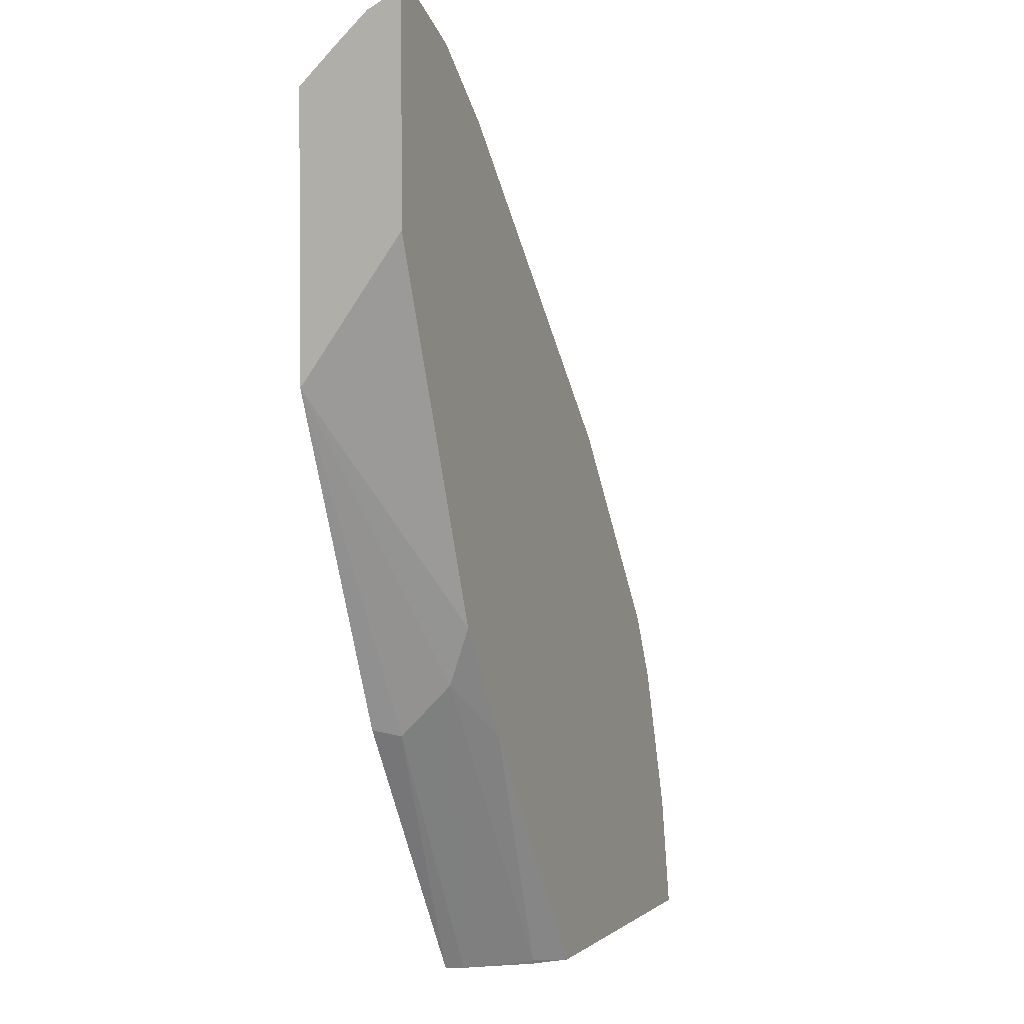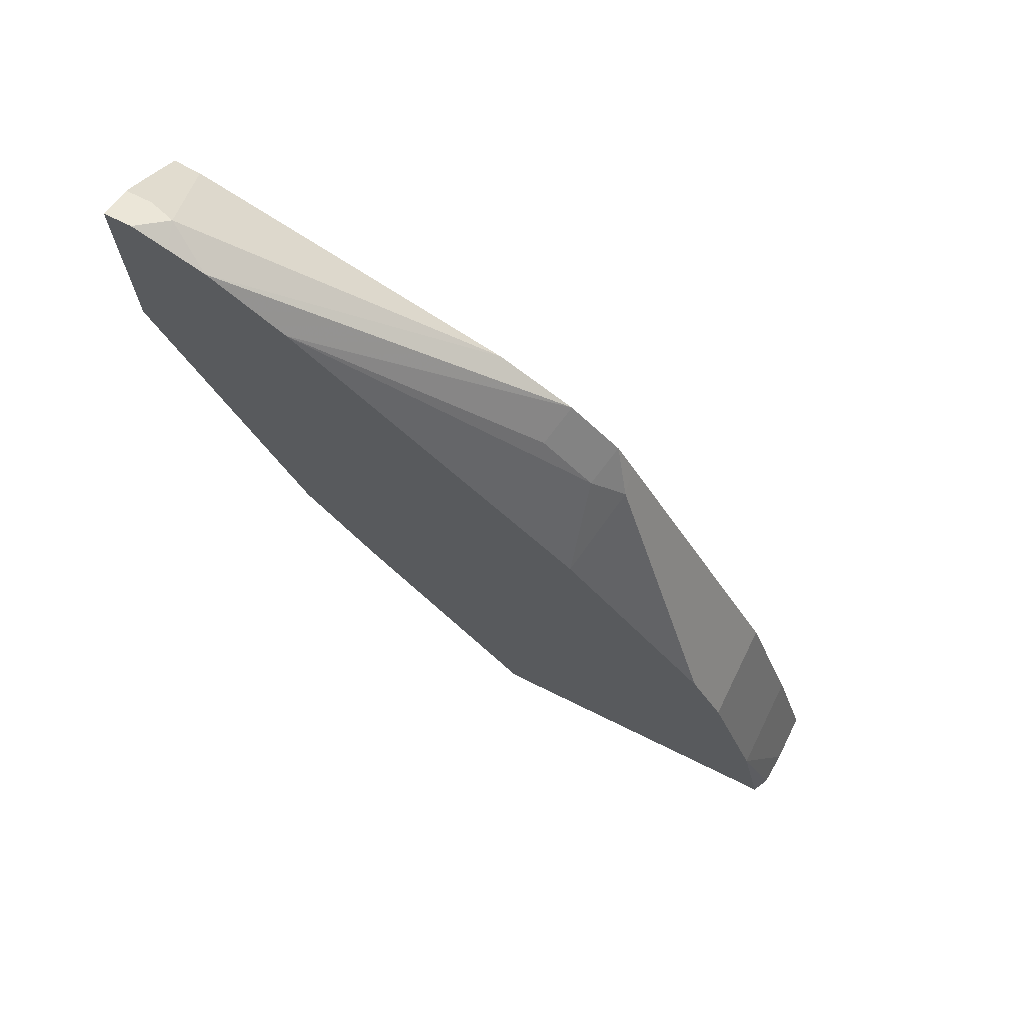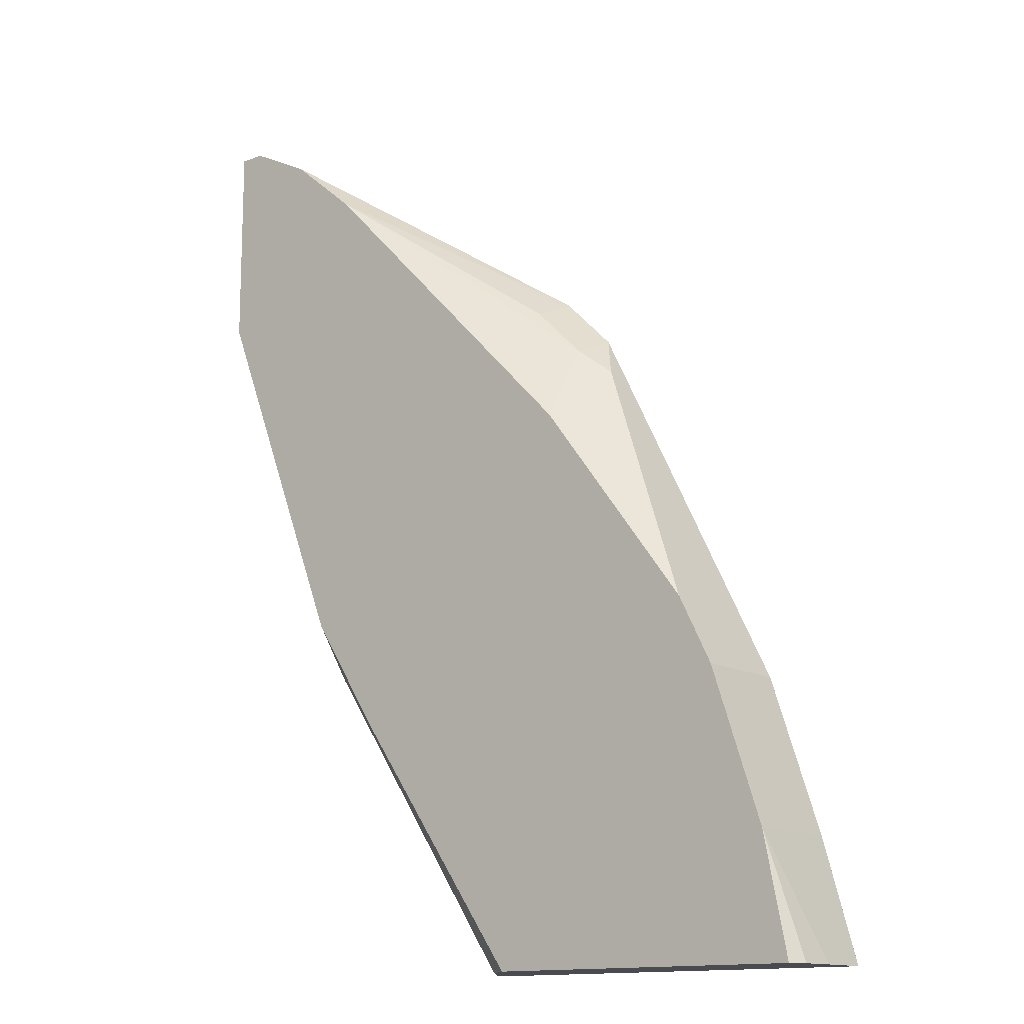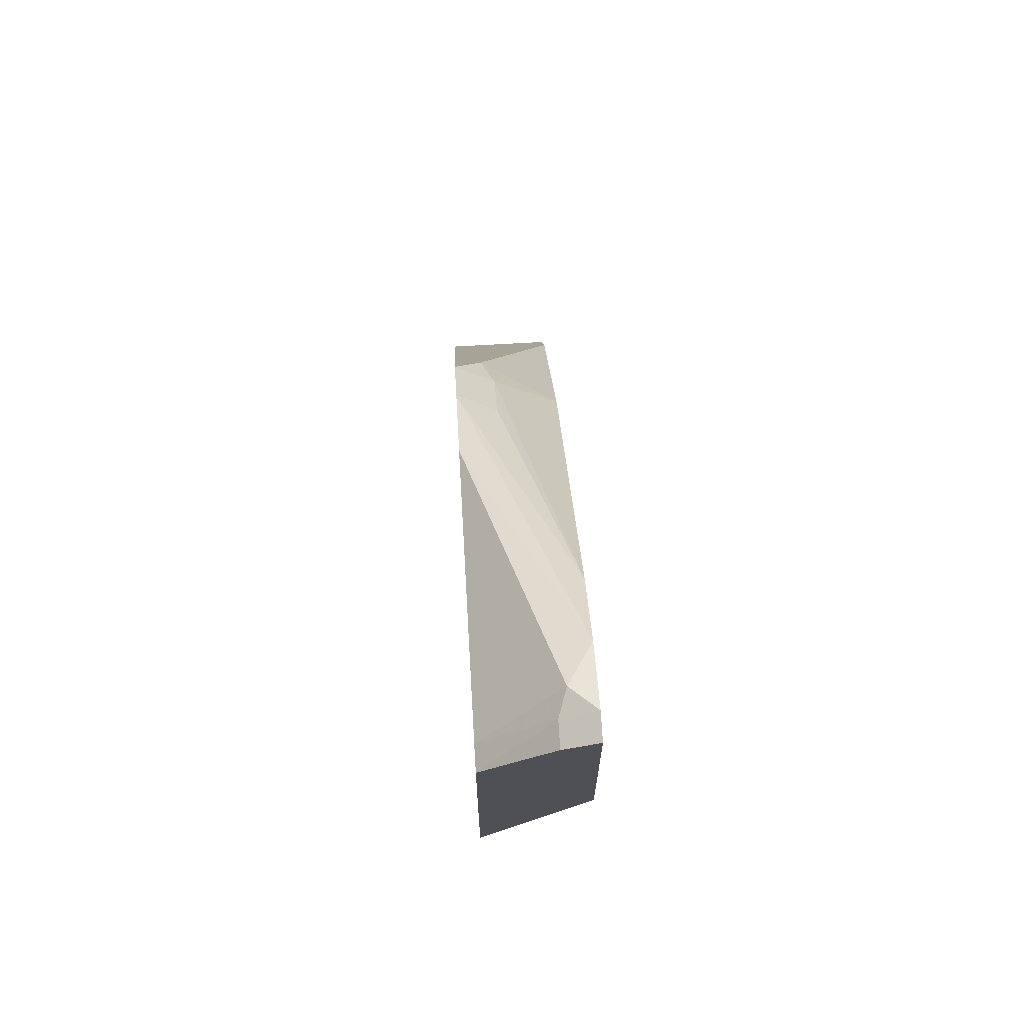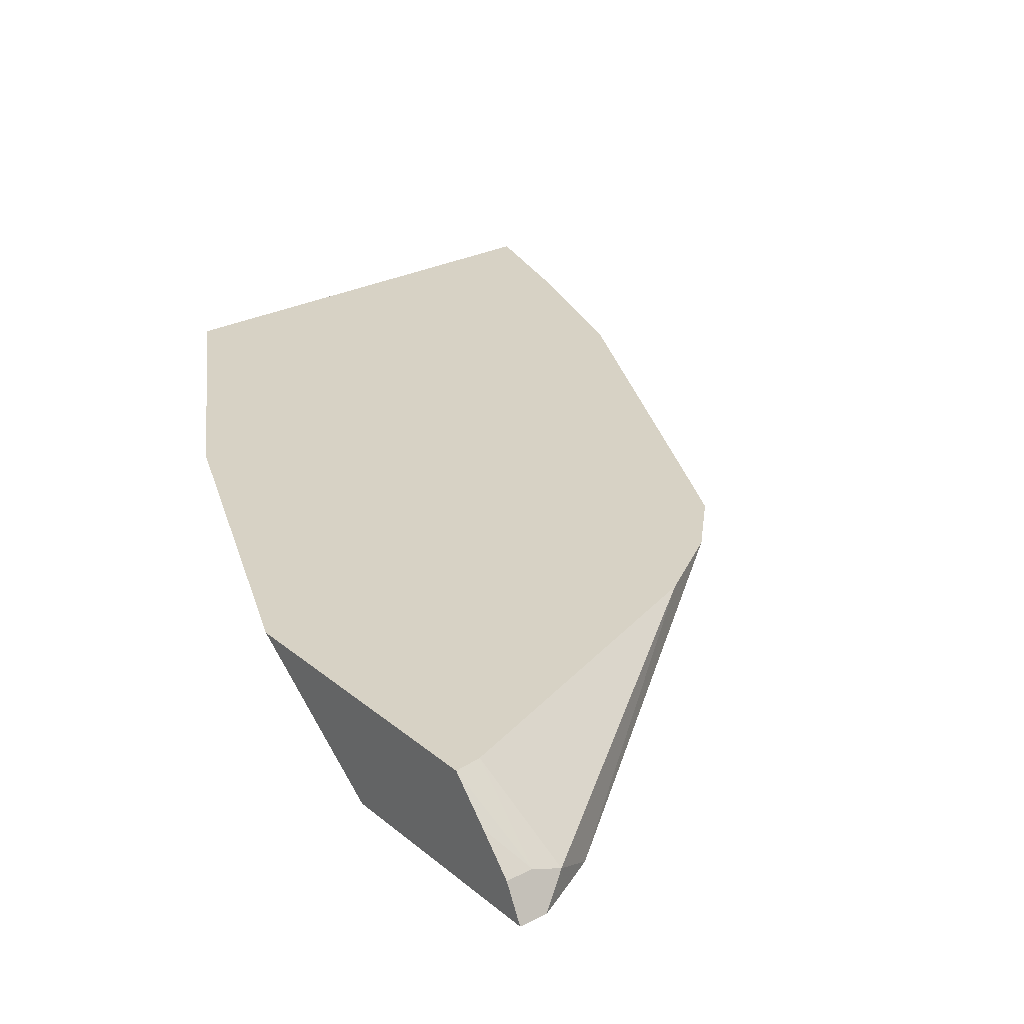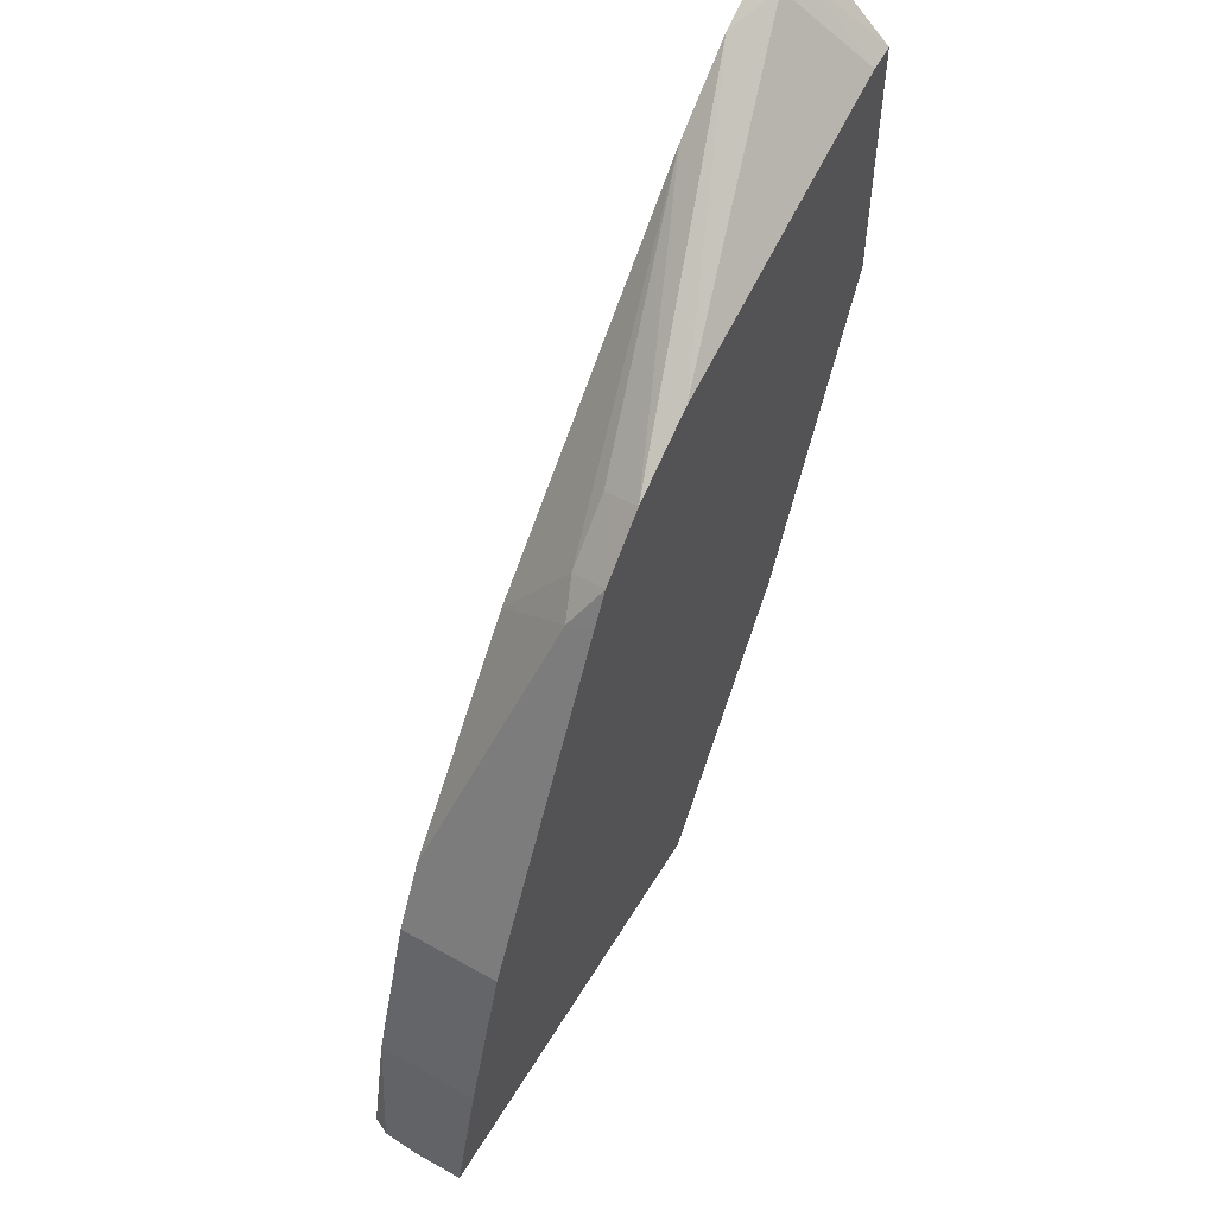
<metadata>
{"format":"obj","ext":"obj","renderer":"f3d","projection":"perspective","resolution":1024,"background":"white","views":[{"elev":2.0,"azim":113.2,"up":"+Y"},{"elev":72.0,"azim":-153.8,"up":"+Y"},{"elev":-13.8,"azim":-140.9,"up":"+Y"},{"elev":70.4,"azim":86.7,"up":"+Y"},{"elev":27.4,"azim":141.7,"up":"+Z"},{"elev":56.2,"azim":-59.4,"up":"+Y"}]}
</metadata>
<code>
v 0.07093 0.3858 -0.1418
v 0.06054 0.3858 -0.1418
v 0.07093 0.3792 -0.1287
v 0.07093 0.3023 -0.1418
v 0.04751 0.3793 -0.1418
v 0.05077 0.3809 -0.132
v 0.06094 0.3792 -0.1287
v 0.07093 0.3677 -0.116
v 0.07093 0.2479 -0.1018
v 0.01522 0.1596 -0.1418
v 0.03402 0.3723 -0.1418
v 0.06094 0.3531 -0.1018
v -0.05855 0.3096 -0.1018
v 0.07093 0.3543 -0.1018
v 0.01513 0.1193 -0.1018
v 0.01015 0.1168 -0.1117
v 0.01015 0.1371 -0.132
v -0.01345 0.1152 -0.1418
v 0.005249 0.348 -0.1418
v -0.0878 0.2912 -0.1018
v -0.05089 0.01359 -0.1018
v -0.05418 0.01359 -0.1083
v -0.07111 0.01527 -0.132
v -0.01367 0.1149 -0.1418
v -0.08377 0.2844 -0.1168
v -0.08797 0.2911 -0.1018
v -0.1083 0.2303 -0.1418
v -0.1041 0.2641 -0.1168
v -0.2161 0.01359 -0.1018
v -0.07178 0.01359 -0.1314
v -0.08422 0.01359 -0.1418
v -0.1081 0.2709 -0.1018
v -0.1168 0.2539 -0.1117
v -0.1693 0.149 -0.1418
v -0.1083 0.2708 -0.1018
v -0.2167 0.01359 -0.1018
v -0.2166 0.0137 -0.1018
v -0.2126 0.01359 -0.1418
v -0.1151 0.2572 -0.1018
v -0.1694 0.1488 -0.1418
v -0.2167 0.01359 -0.1219
v -0.2031 0.06095 -0.1018
v -0.2158 0.01359 -0.1355
v -0.2031 0.06095 -0.1418
v -0.1762 0.1352 -0.1418
v -0.1828 0.1219 -0.1018
v -0.1828 0.1219 -0.1418
f 19 26 20
f 19 27 28
f 19 28 25
f 21 43 38
f 21 36 41
f 21 41 43
f 19 25 26
f 21 29 36
f 18 23 24
f 9 17 10
f 17 22 23
f 16 22 17
f 16 21 22
f 15 21 16
f 11 20 13
f 11 19 20
f 10 17 18
f 21 38 31
f 17 23 18
f 21 31 30
f 28 35 32
f 22 30 23
f 42 46 47
f 41 44 43
f 39 45 46
f 39 40 45
f 38 43 44
f 36 44 41
f 36 42 44
f 36 37 42
f 33 40 39
f 21 30 22
f 33 34 40
f 29 37 36
f 9 16 17
f 28 33 35
f 27 34 33
f 27 33 28
f 25 32 26
f 25 28 32
f 23 31 24
f 23 30 31
f 33 39 35
f 9 15 16
f 9 20 26
f 9 29 21
f 1 27 19
f 1 34 27
f 1 40 34
f 1 45 40
f 1 47 45
f 1 44 47
f 1 38 44
f 1 31 38
f 1 24 31
f 1 18 24
f 1 10 18
f 1 4 10
f 1 9 4
f 1 14 9
f 1 8 14
f 1 3 8
f 1 7 3
f 1 2 7
f 42 47 44
f 1 19 11
f 9 21 15
f 1 11 5
f 2 5 6
f 9 37 29
f 9 42 37
f 9 46 42
f 9 39 46
f 9 35 39
f 9 32 35
f 9 26 32
f 9 13 20
f 9 12 13
f 9 14 12
f 7 14 8
f 7 12 14
f 6 13 12
f 6 11 13
f 6 12 7
f 5 11 6
f 4 9 10
f 3 7 8
f 2 6 7
f 1 5 2
f 45 47 46

</code>
